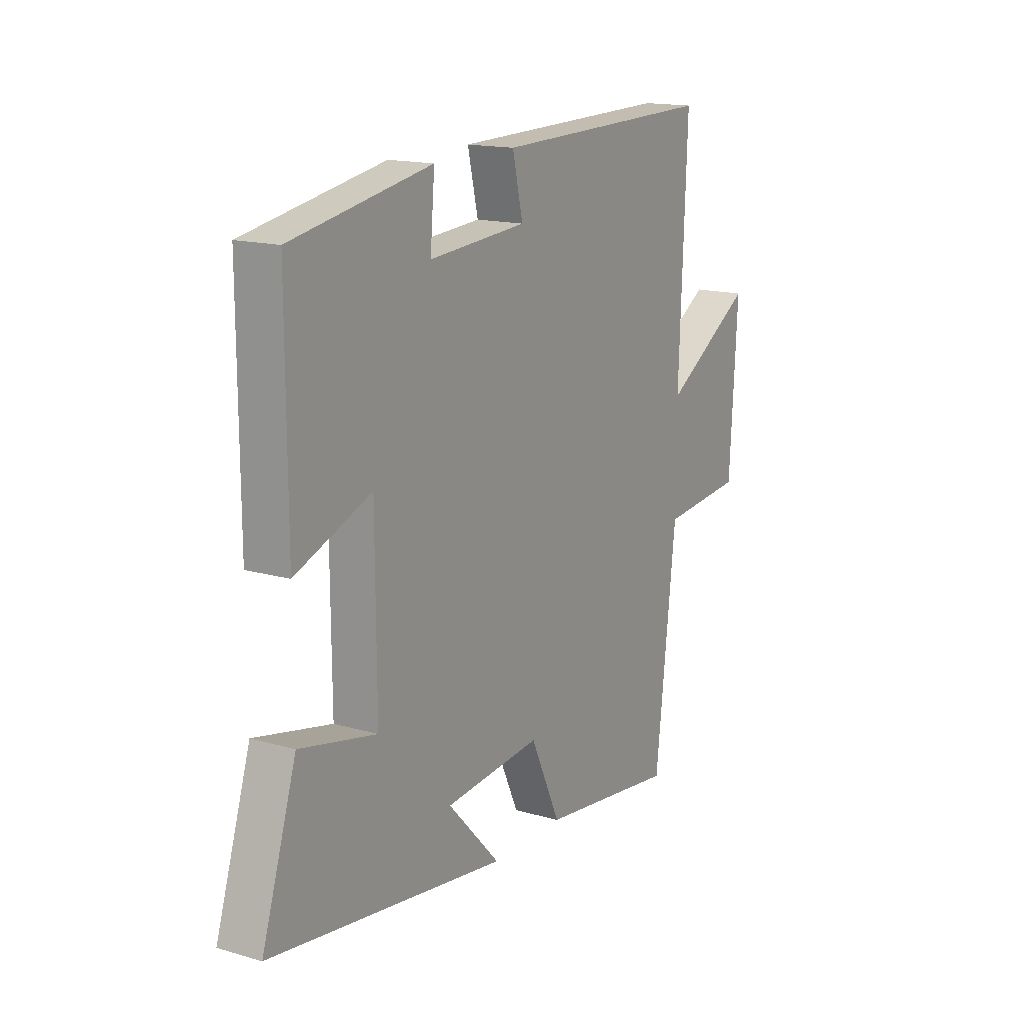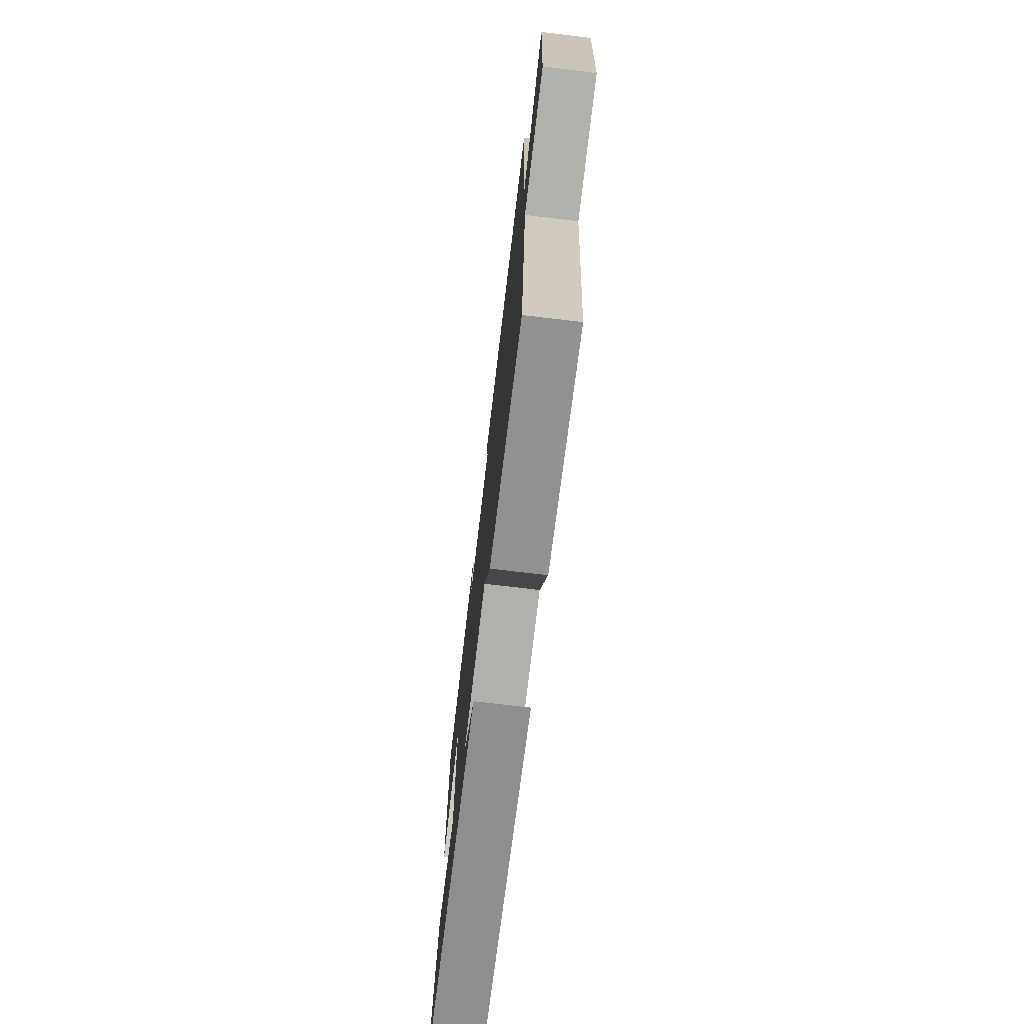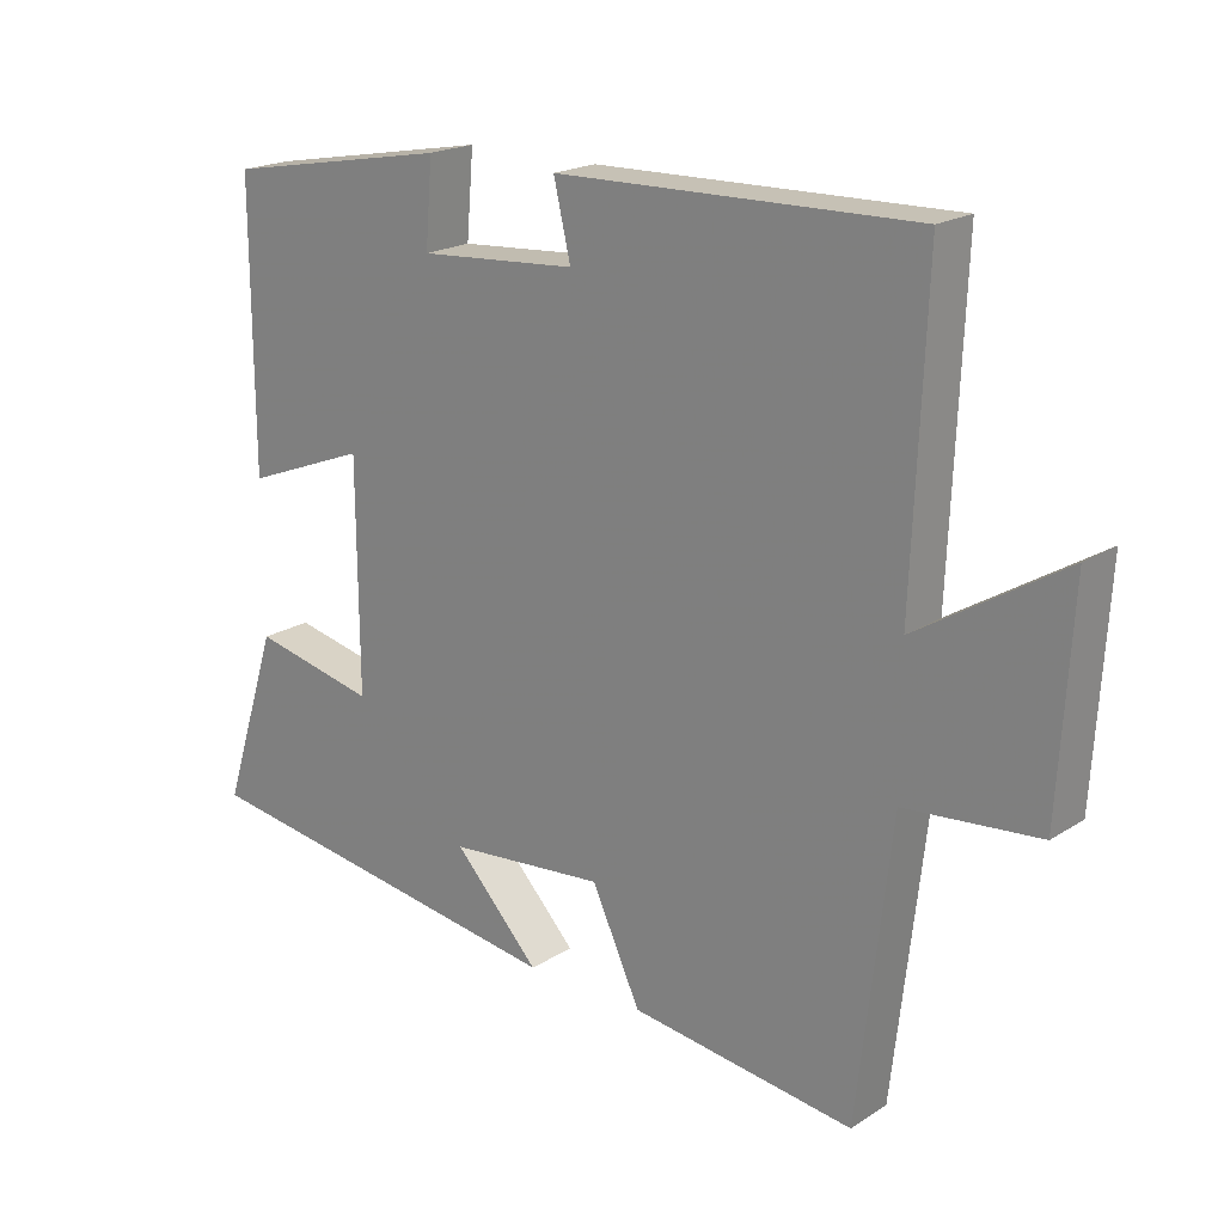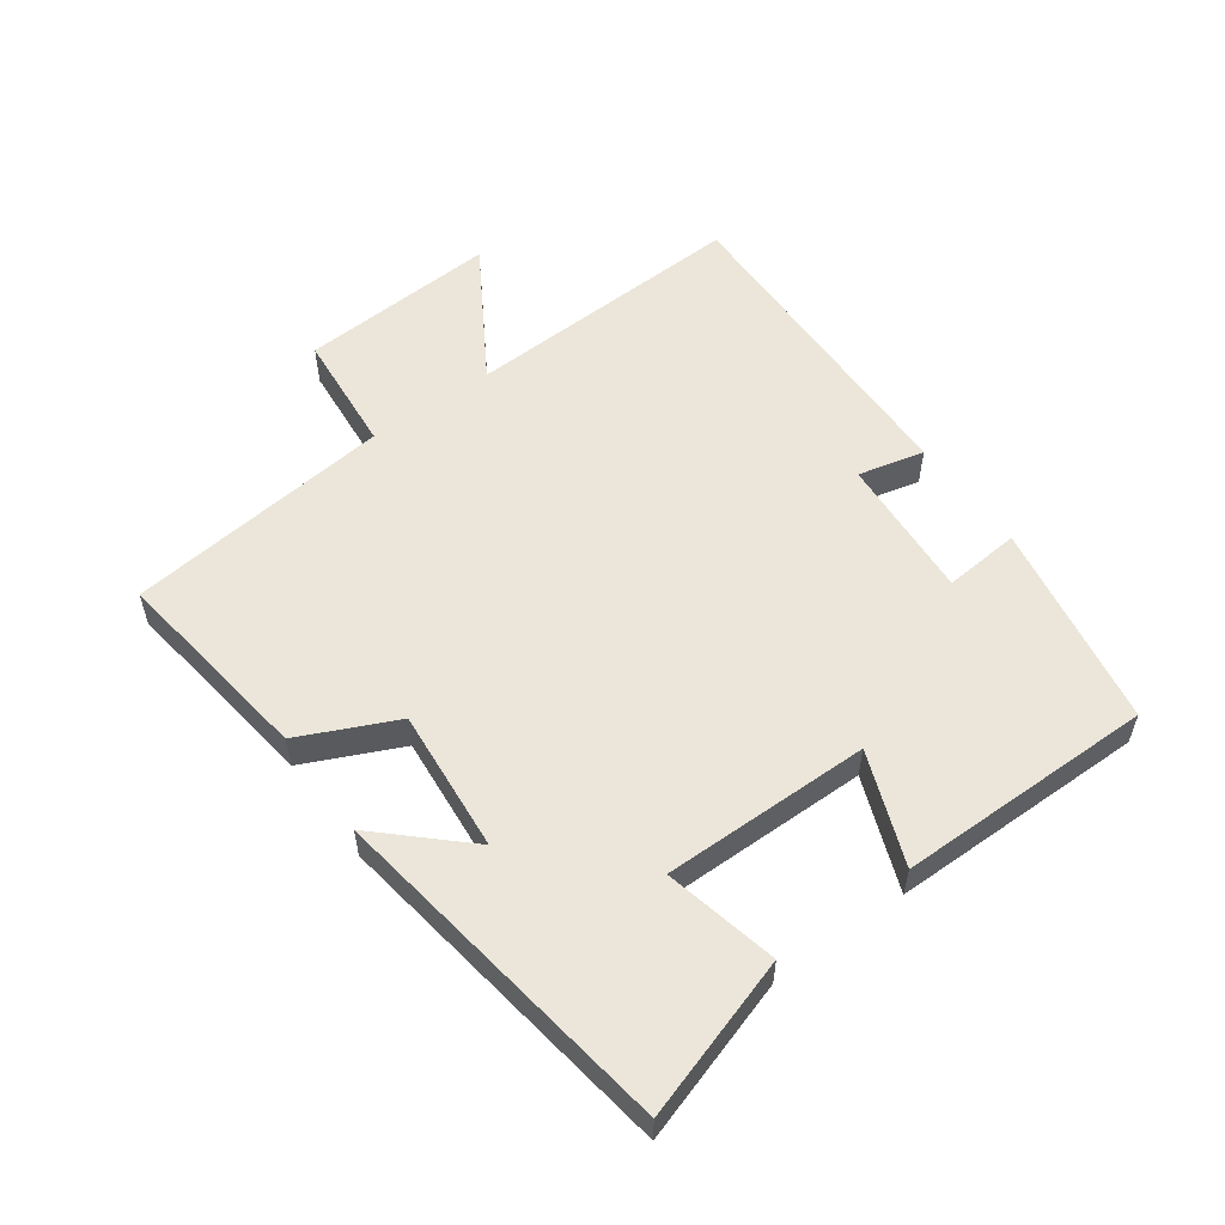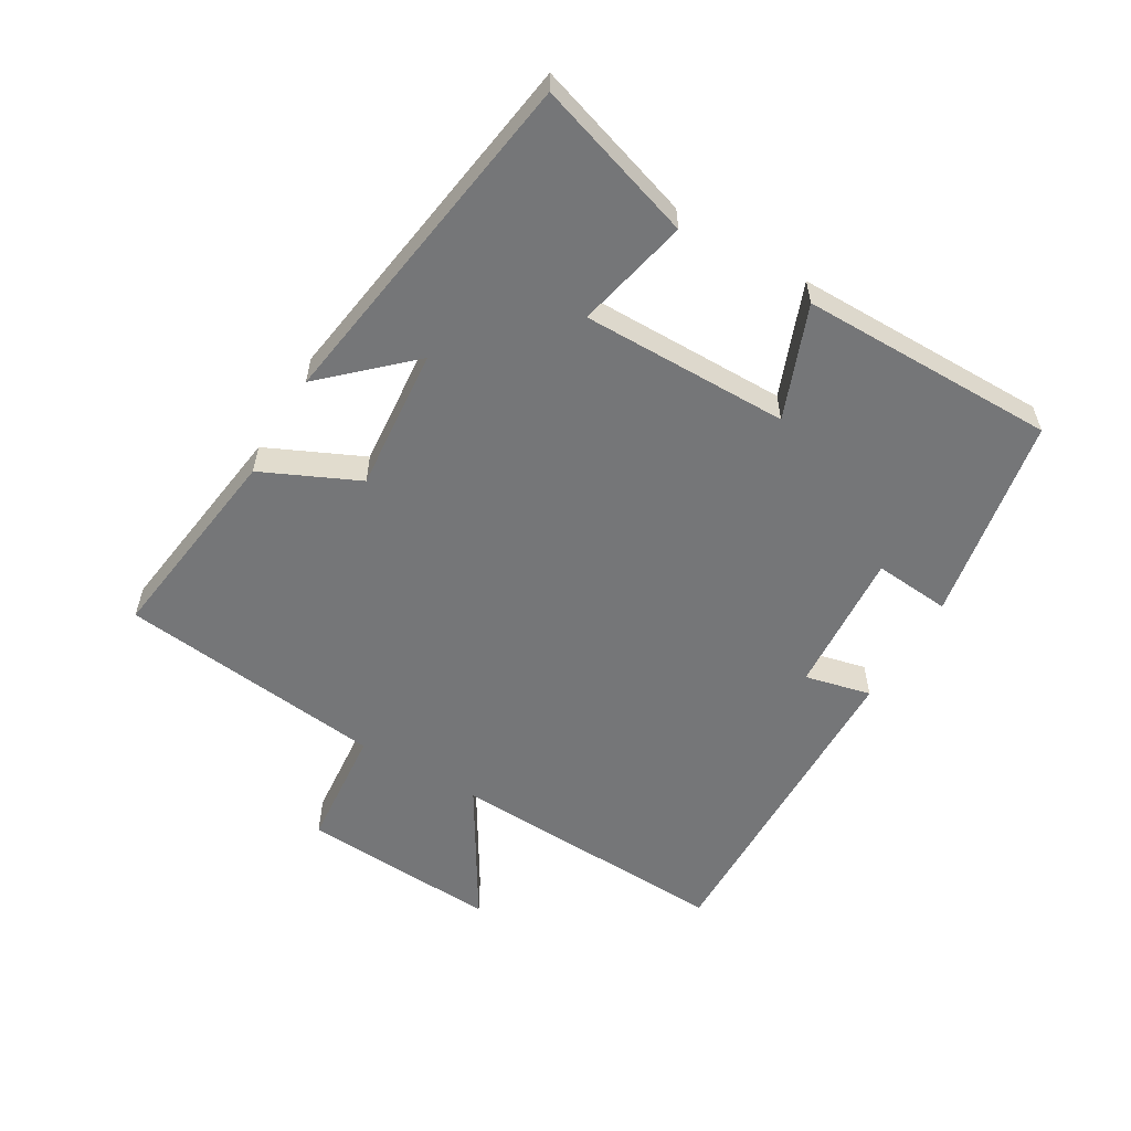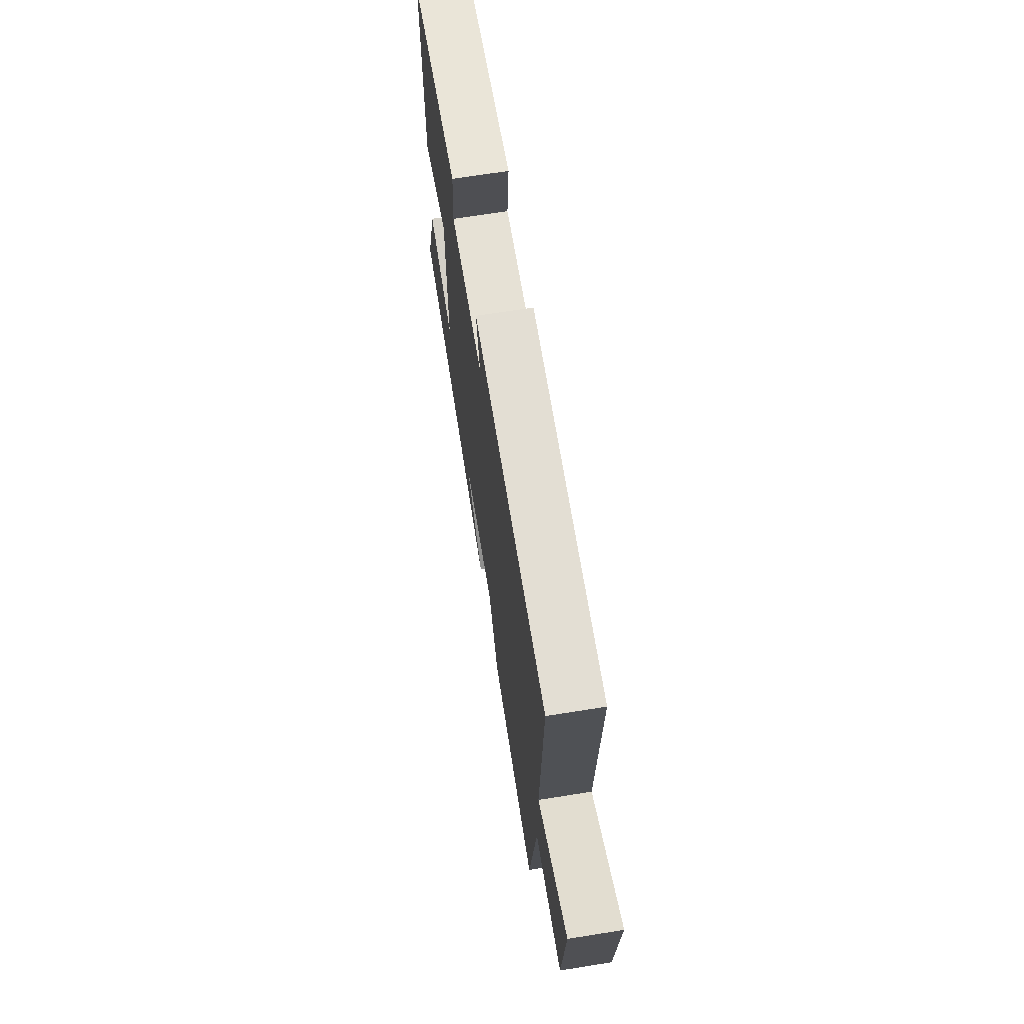
<metadata>
{"format":"obj","ext":"obj","renderer":"f3d","projection":"perspective","resolution":1024,"background":"white","views":[{"elev":15.8,"azim":-58.9,"up":"+Z"},{"elev":-73.4,"azim":83.2,"up":"+Z"},{"elev":19.8,"azim":40.5,"up":"+Z"},{"elev":55.5,"azim":-125.9,"up":"+Y"},{"elev":-56.8,"azim":-120.6,"up":"+Y"},{"elev":68.4,"azim":80.9,"up":"+Z"}]}
</metadata>
<code>
v -0.501 0.07 0.442
v -0.181 0.07 0.5
v -0.191 0.07 0.381
v 0.033 0.07 0.397
v 0.009 0.07 0.5
v 0.518 0.07 0.511
v 0.5 0.07 0.07
v 0.708 0.07 0.197
v 0.69 0.07 -0.111
v 0.5 0.07 -0.128
v 0.453 0.07 -0.542
v 0.135 0.07 -0.5
v 0.066 0.07 -0.351
v -0.156 0.07 -0.371
v -0.035 0.07 -0.5
v -0.579 0.07 -0.42
v -0.5 0.07 -0.172
v -0.324 0.07 -0.211
v -0.326 0.07 0.111
v -0.5 0.07 0.044
v -0.501 0 0.442
v -0.181 0 0.5
v -0.191 0 0.381
v 0.033 0 0.397
v 0.009 0 0.5
v 0.518 0 0.511
v 0.5 0 0.07
v 0.708 0 0.197
v 0.69 0 -0.111
v 0.5 0 -0.128
v 0.453 0 -0.542
v 0.135 0 -0.5
v 0.066 0 -0.351
v -0.156 0 -0.371
v -0.035 0 -0.5
v -0.579 0 -0.42
v -0.5 0 -0.172
v -0.324 0 -0.211
v -0.326 0 0.111
v -0.5 0 0.044
f 1 2 3
f 20 1 3
f 19 20 3
f 18 19 3 4
f 16 17 18
f 15 16 18
f 14 15 18
f 13 14 18 4
f 12 13 4
f 11 12 4
f 10 11 4
f 7 8 9 10
f 7 10 4 5
f 5 6 7
f 23 22 21
f 23 21 40
f 23 40 39
f 24 23 39 38
f 38 37 36
f 38 36 35
f 38 35 34
f 24 38 34 33
f 24 33 32
f 24 32 31
f 24 31 30
f 30 29 28 27
f 25 24 30 27
f 27 26 25
f 1 21 22 2
f 2 22 23 3
f 3 23 24 4
f 4 24 25 5
f 5 25 26 6
f 6 26 27 7
f 7 27 28 8
f 8 28 29 9
f 9 29 30 10
f 10 30 31 11
f 11 31 32 12
f 12 32 33 13
f 13 33 34 14
f 14 34 35 15
f 15 35 36 16
f 16 36 37 17
f 17 37 38 18
f 18 38 39 19
f 19 39 40 20
f 20 40 21 1

</code>
